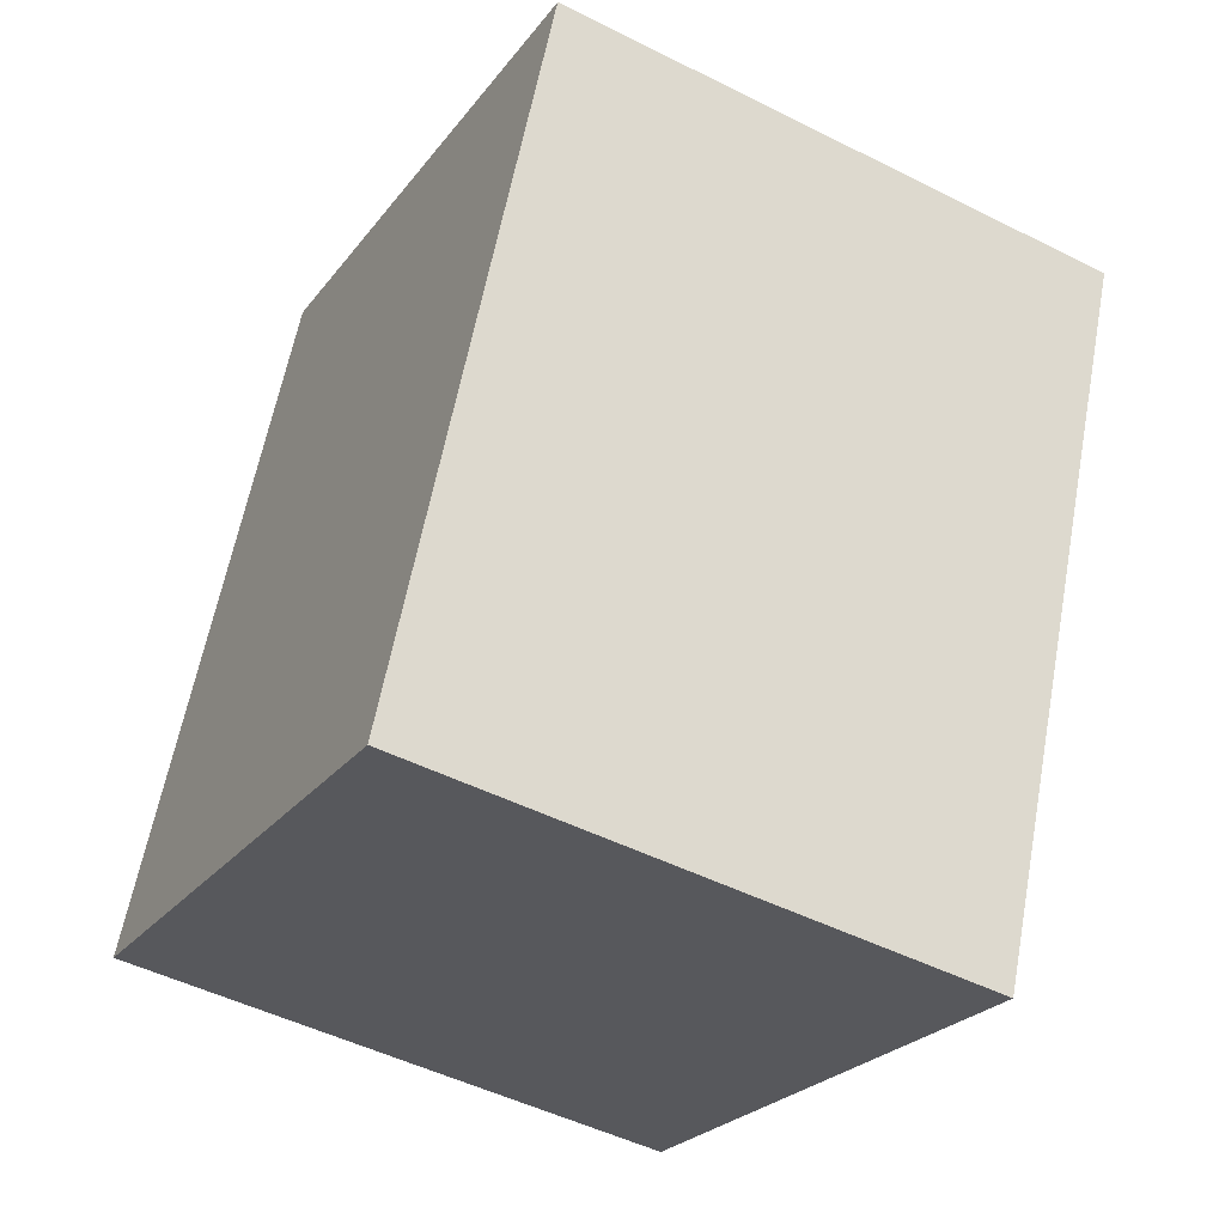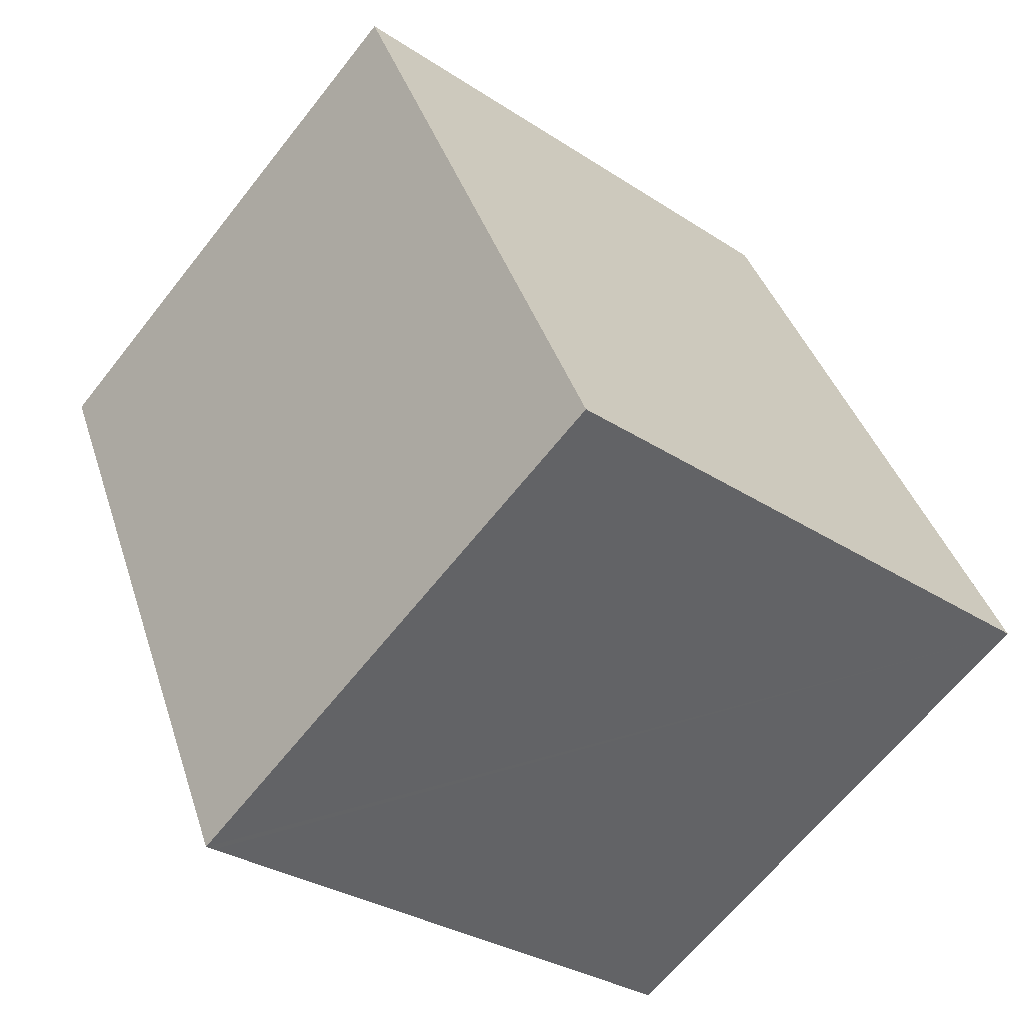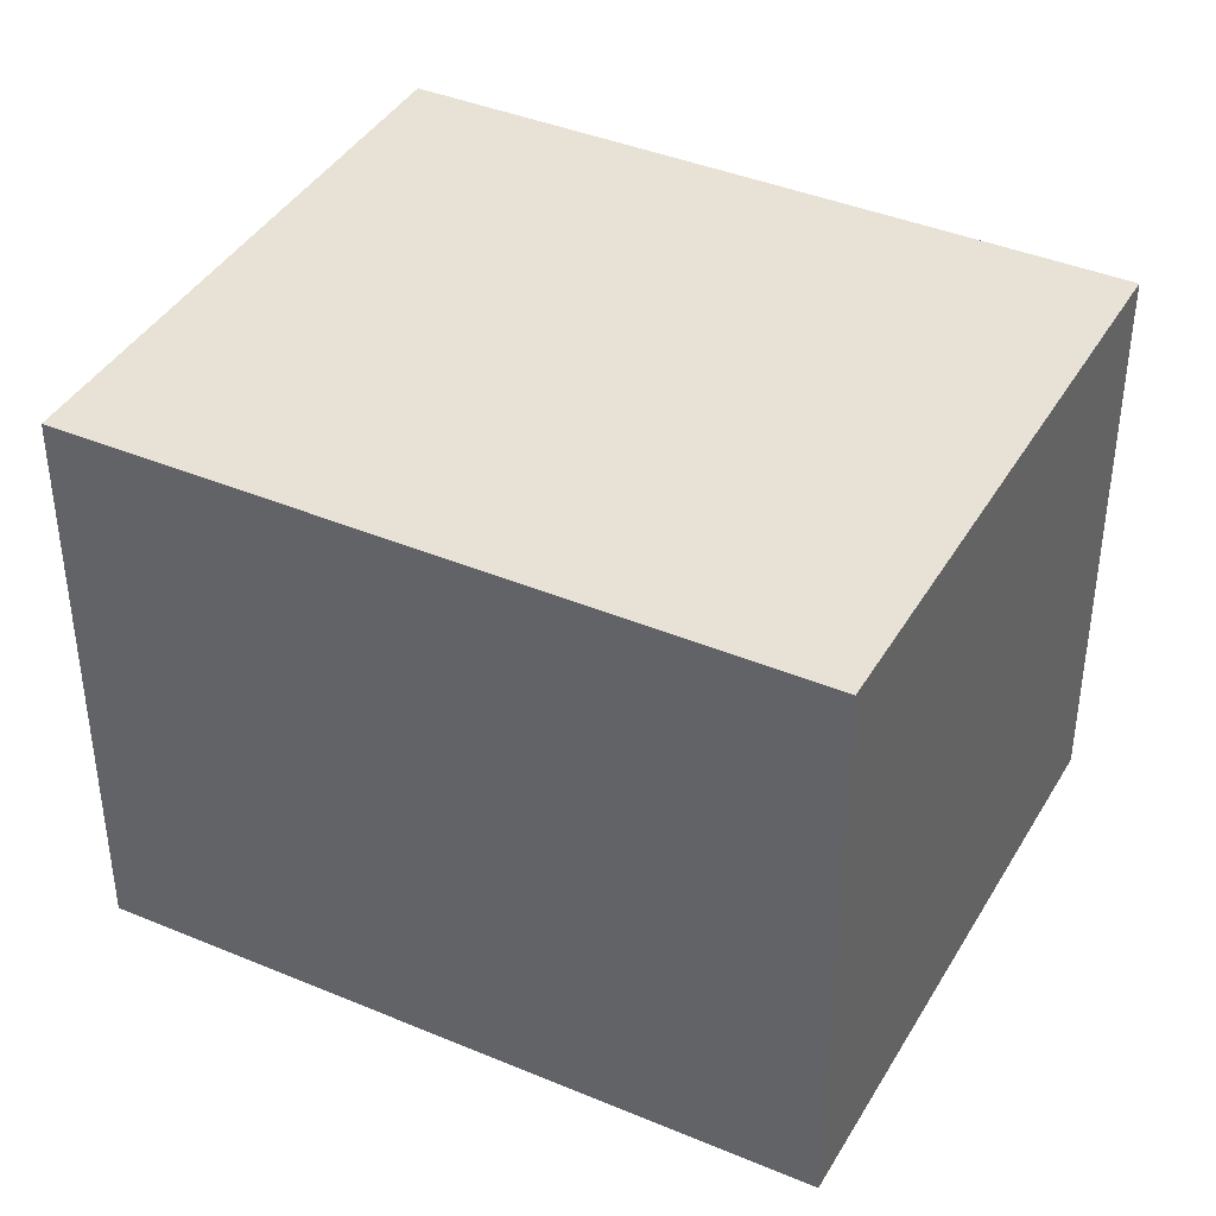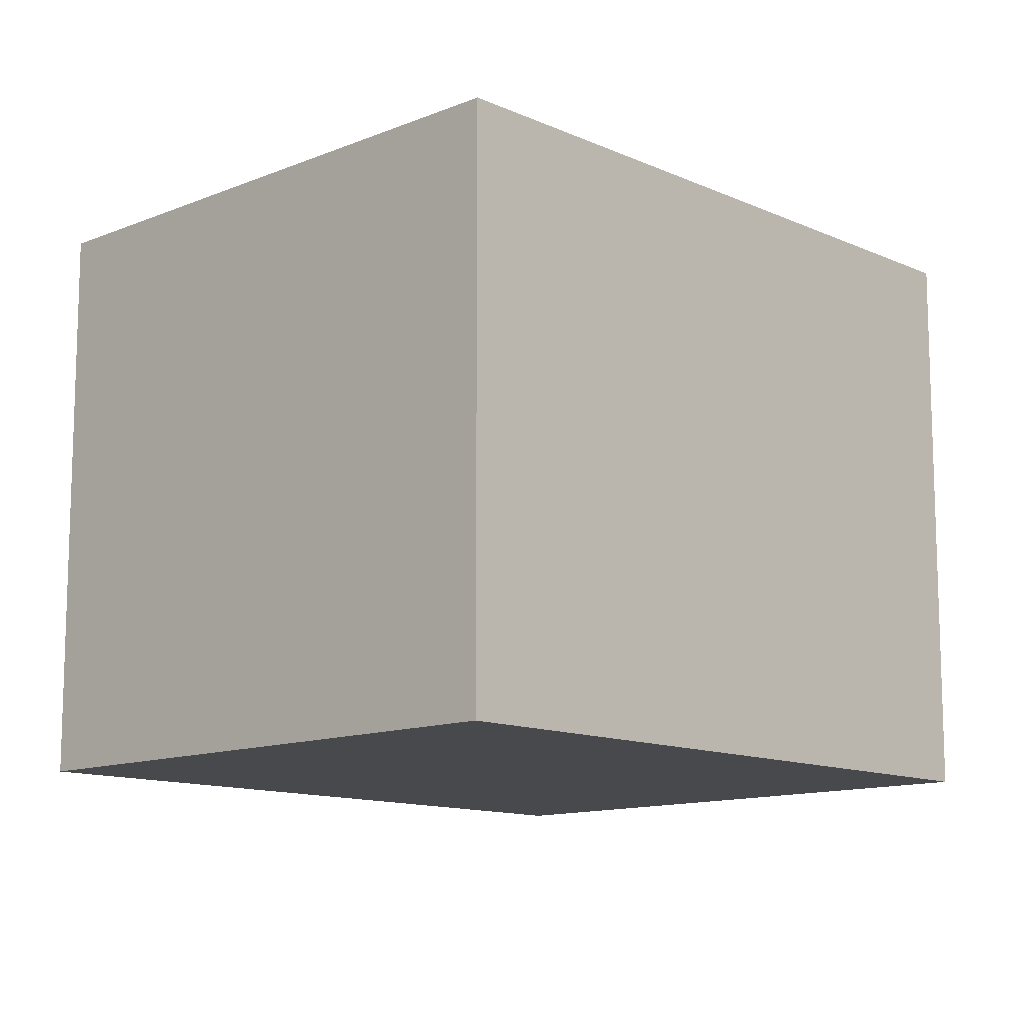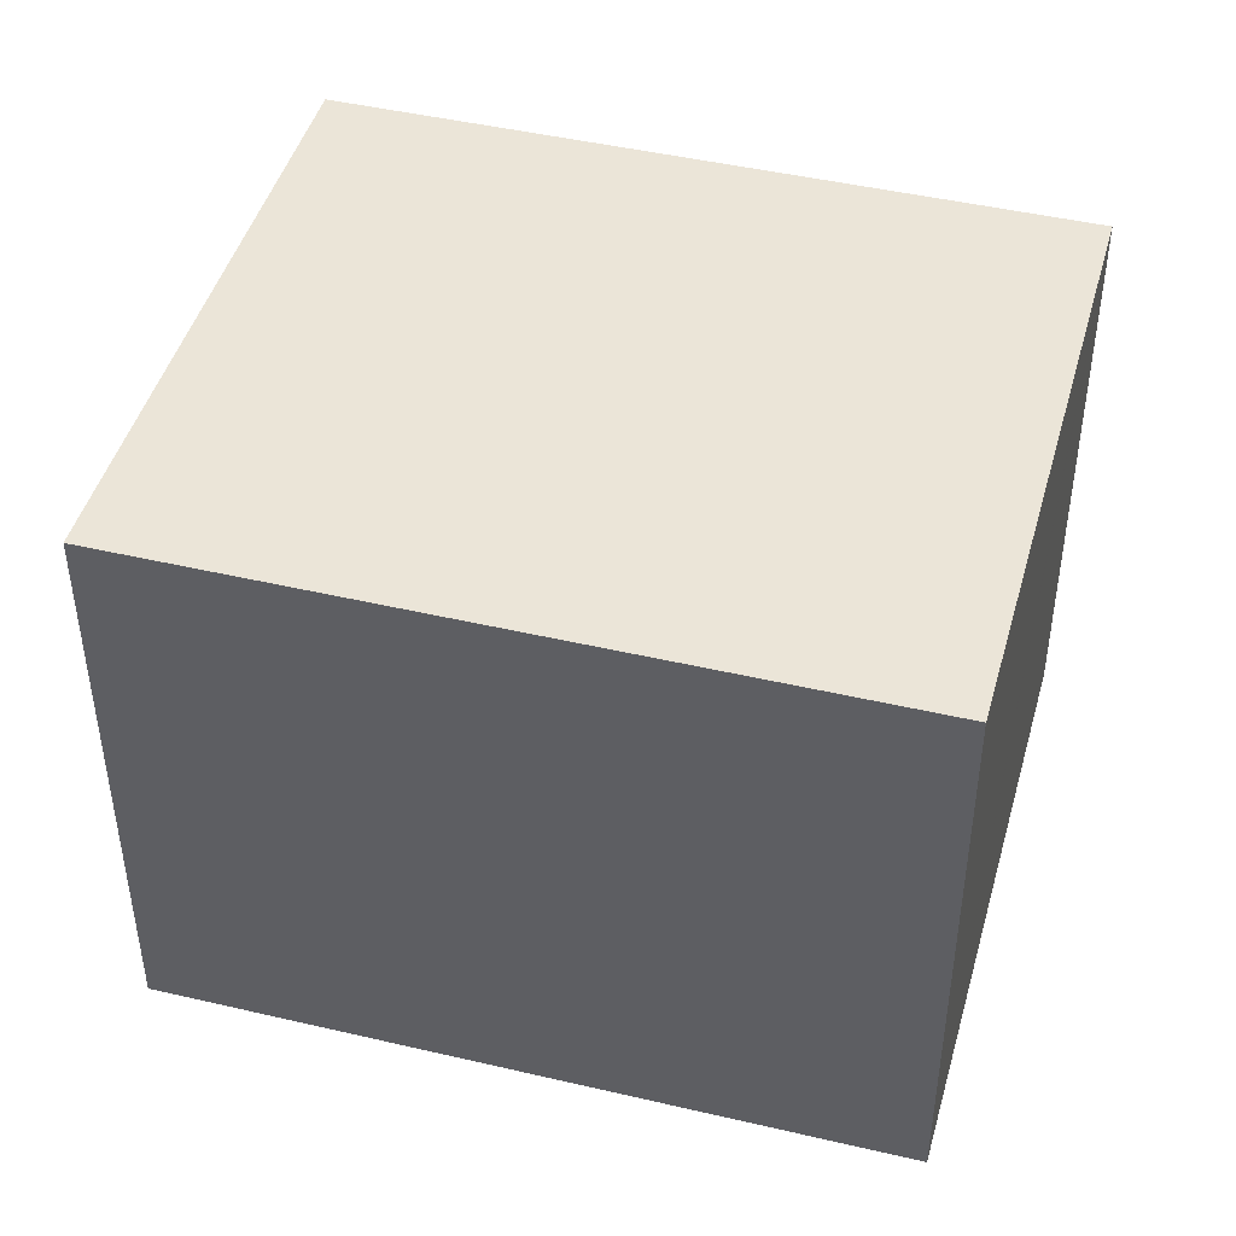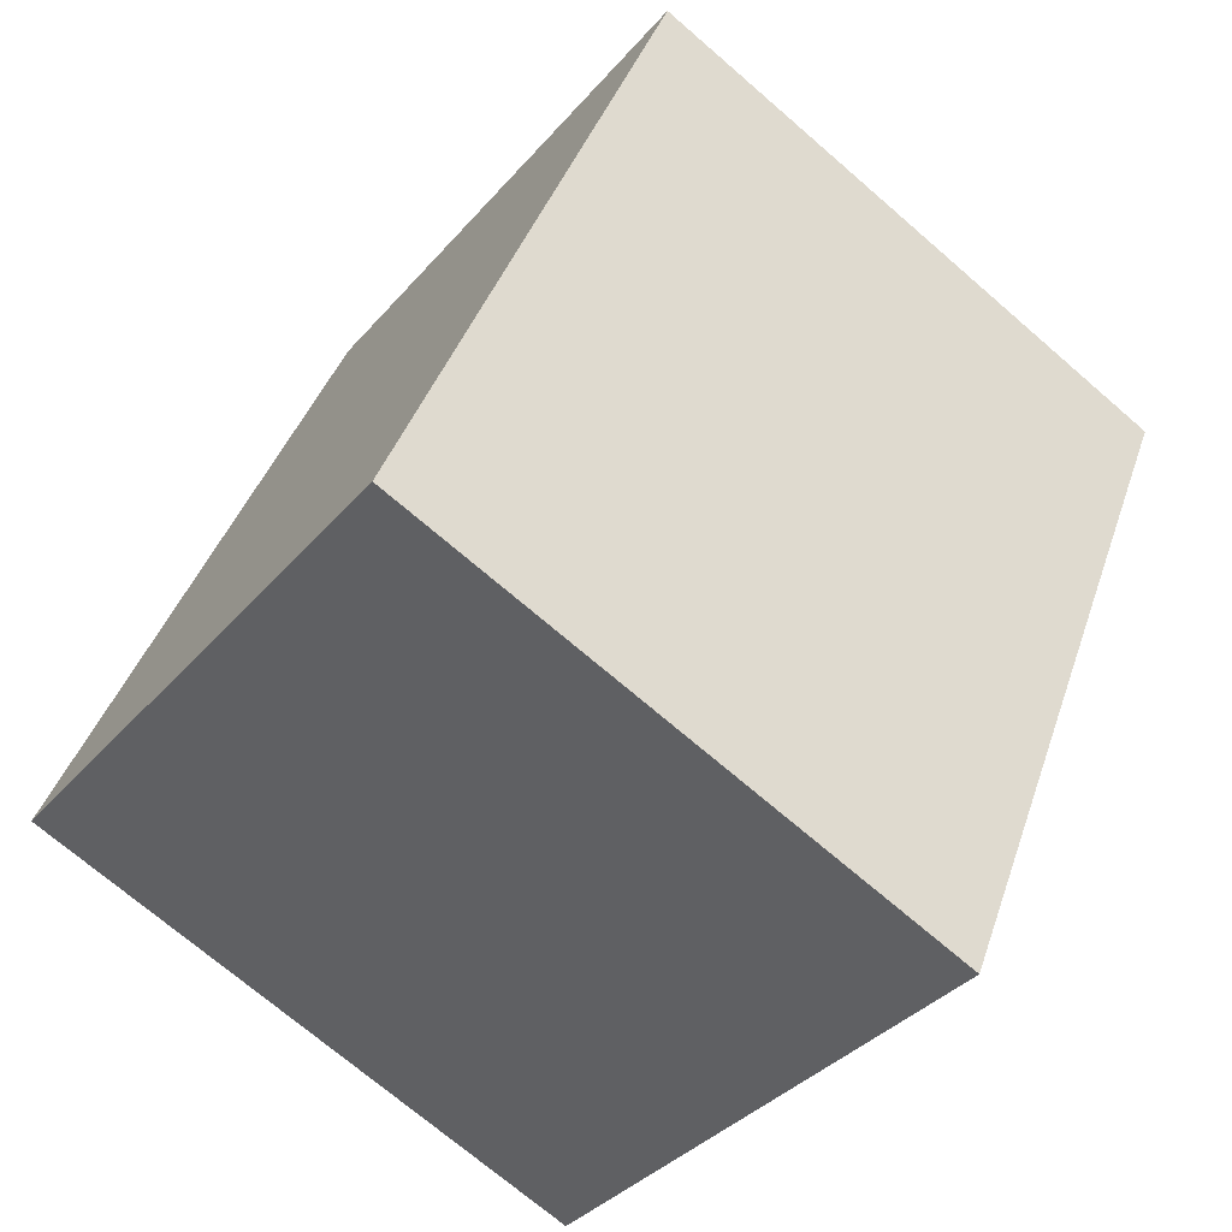
<metadata>
{"format":"obj","ext":"obj","renderer":"f3d","projection":"perspective","resolution":1024,"background":"white","views":[{"elev":-49.0,"azim":-119.2,"up":"+Z"},{"elev":-64.6,"azim":-38.2,"up":"+Z"},{"elev":40.5,"azim":-84.9,"up":"+Y"},{"elev":-12.1,"azim":-158.6,"up":"+Y"},{"elev":45.8,"azim":82.9,"up":"+Y"},{"elev":-35.9,"azim":145.2,"up":"+Z"}]}
</metadata>
<code>
v  7.523 7.722 3.158
v  0.047 7.722 -0.116
v  0 7.722 4.728e-16
v  3.673 7.722 -9.064
v  10.68 7.722 -4.598
v  3.784 7.722 -9.018
v  6.224 7.722 -8.004
v  7.11 7.722 -7.636
v  10.8 7.722 -4.886
v  11.21 7.722 -5.91
v  11.22 7.722 -5.927
v  10.73 7.722 -4.732
v  11.04 7.722 -5.477
v  7.523 -1.934e-16 3.158
v  10.68 2.815e-16 -4.598
v  10.73 2.898e-16 -4.732
v  10.8 2.992e-16 -4.886
v  11.21 3.619e-16 -5.91
v  11.22 3.629e-16 -5.927
v  11.04 3.354e-16 -5.477
v  3.673 5.55e-16 -9.064
v  6.224 4.901e-16 -8.004
v  7.11 4.676e-16 -7.636
v  3.784 5.522e-16 -9.018
v  0.047 7.103e-18 -0.116
v  0 0 0
g defaultobject
f 1 2 3
f 2 1 4
f 4 1 5
f 4 5 6
f 6 5 7
f 7 5 8
f 8 5 9
f 8 9 10
f 8 10 11
f 9 5 12
f 10 9 13
f 14 5 1
f 5 14 15
f 5 15 12
f 12 15 9
f 9 15 13
f 13 15 10
f 10 15 11
f 11 15 16
f 11 16 17
f 11 17 18
f 11 18 19
f 18 17 20
f 19 8 11
f 8 19 7
f 7 19 6
f 6 19 4
f 4 19 21
f 21 19 22
f 22 19 23
f 21 22 24
f 21 2 4
f 2 21 25
f 2 25 3
f 3 25 26
f 26 1 3
f 1 26 14
f 25 14 26
f 14 25 21
f 14 21 15
f 15 21 24
f 15 24 22
f 15 22 23
f 15 23 17
f 17 23 18
f 18 23 19
f 15 17 16
f 17 18 20

</code>
